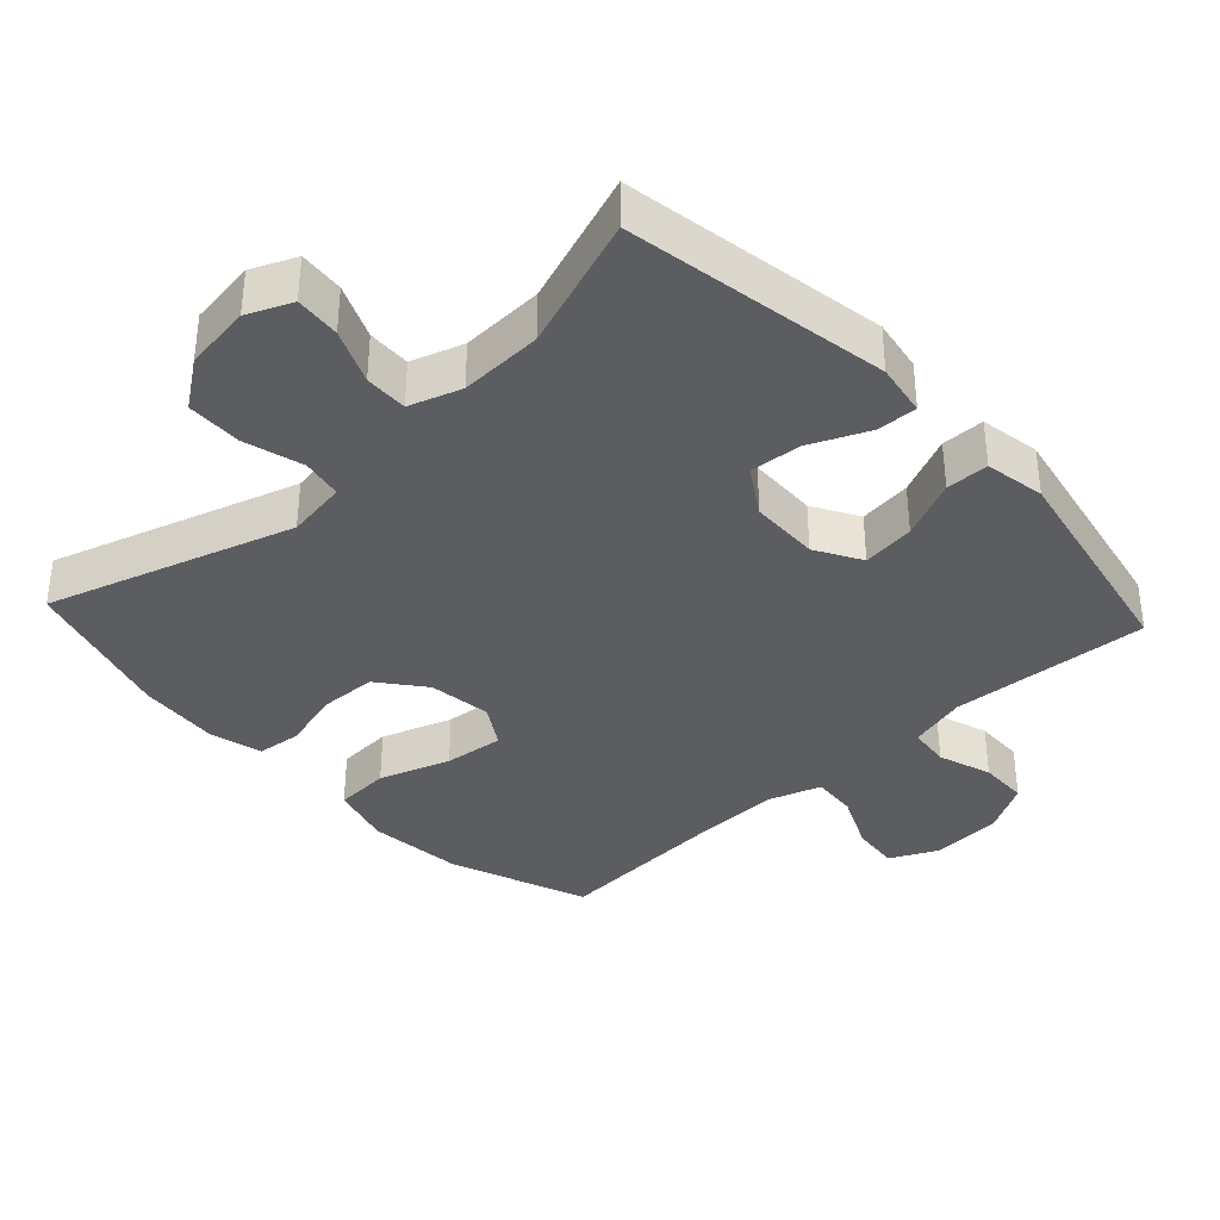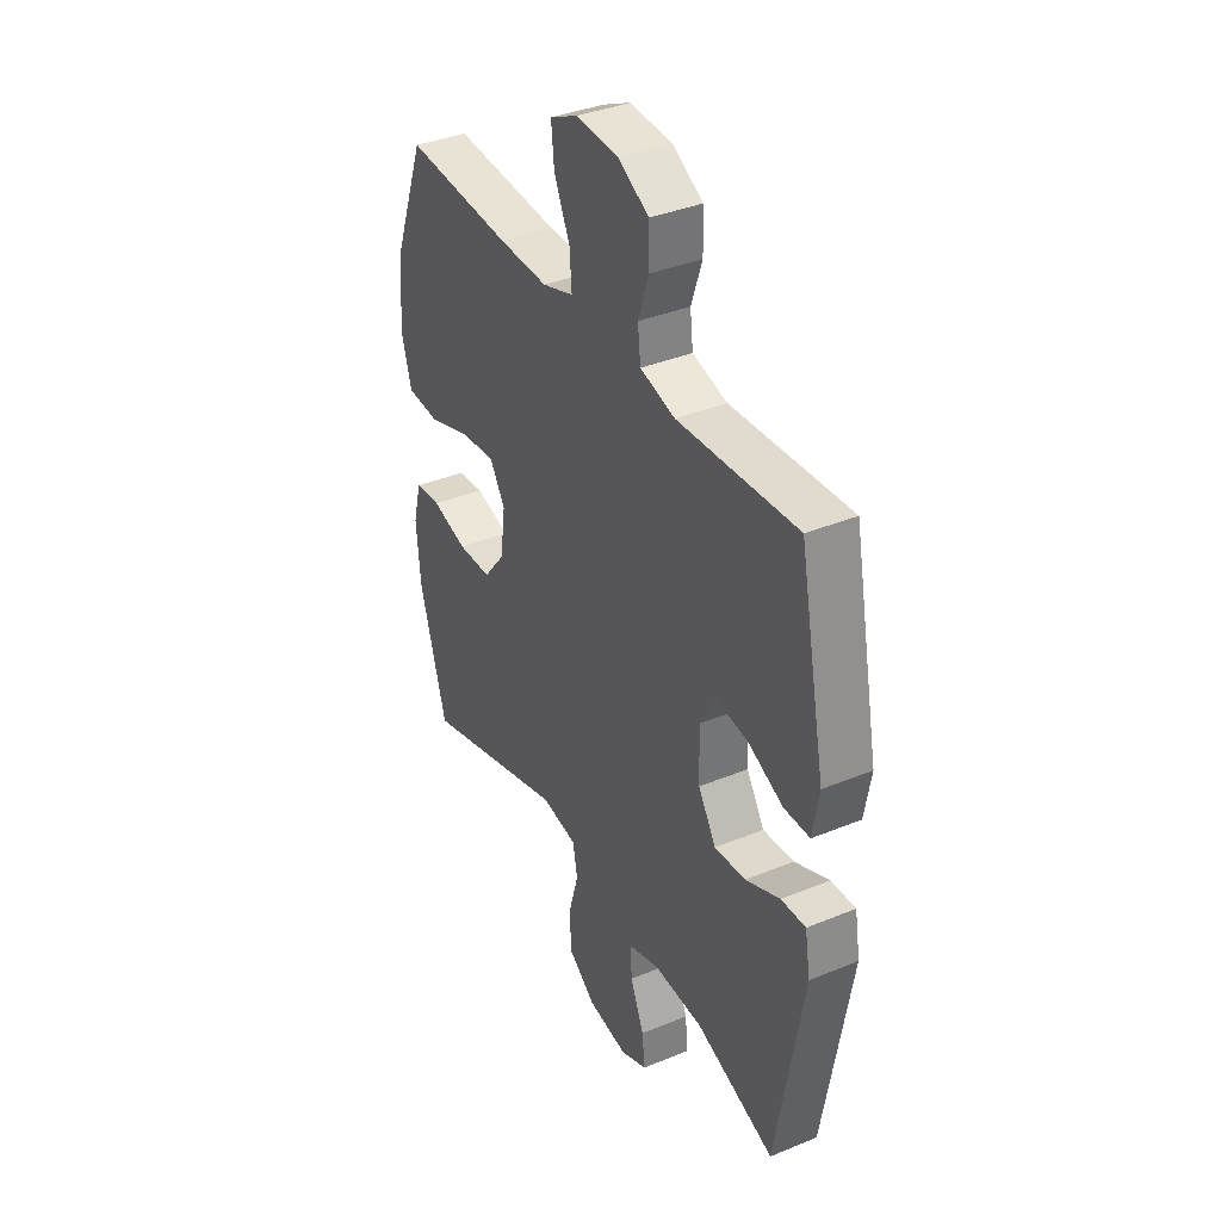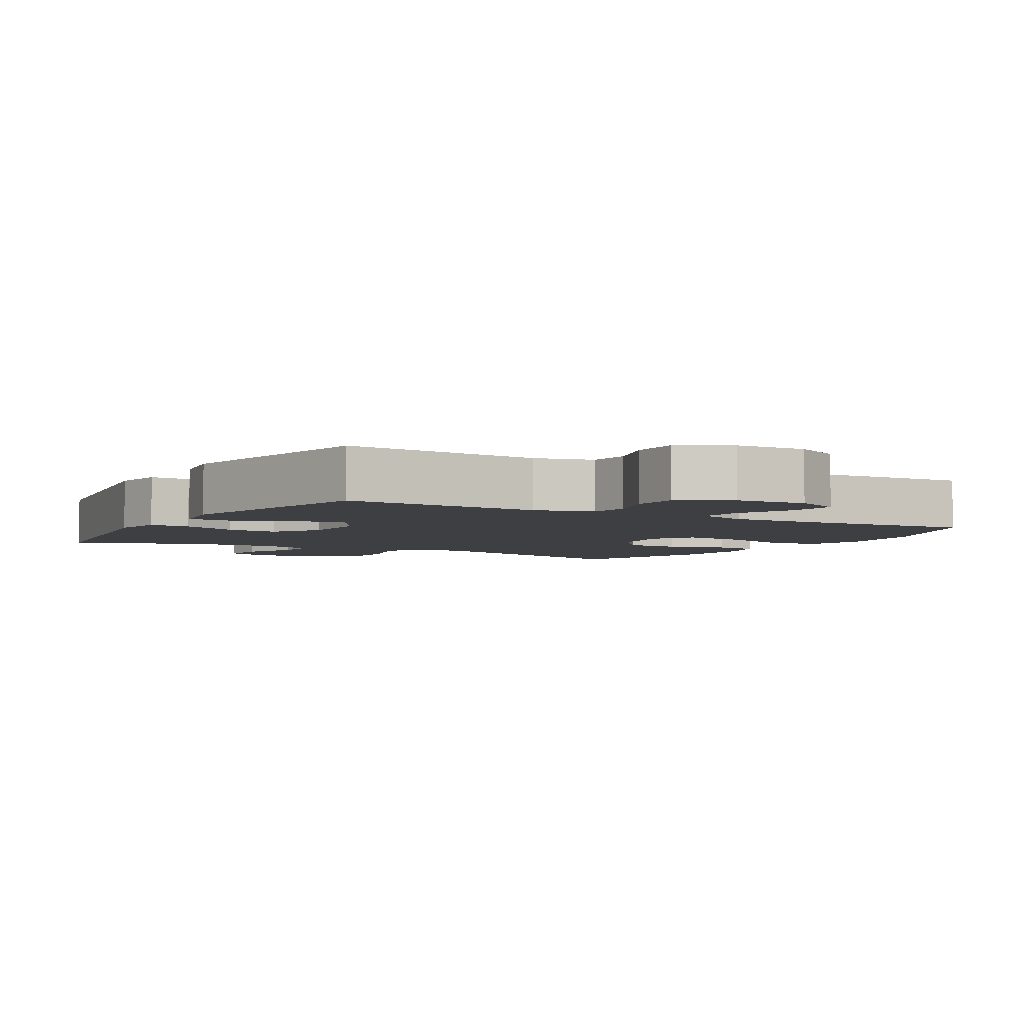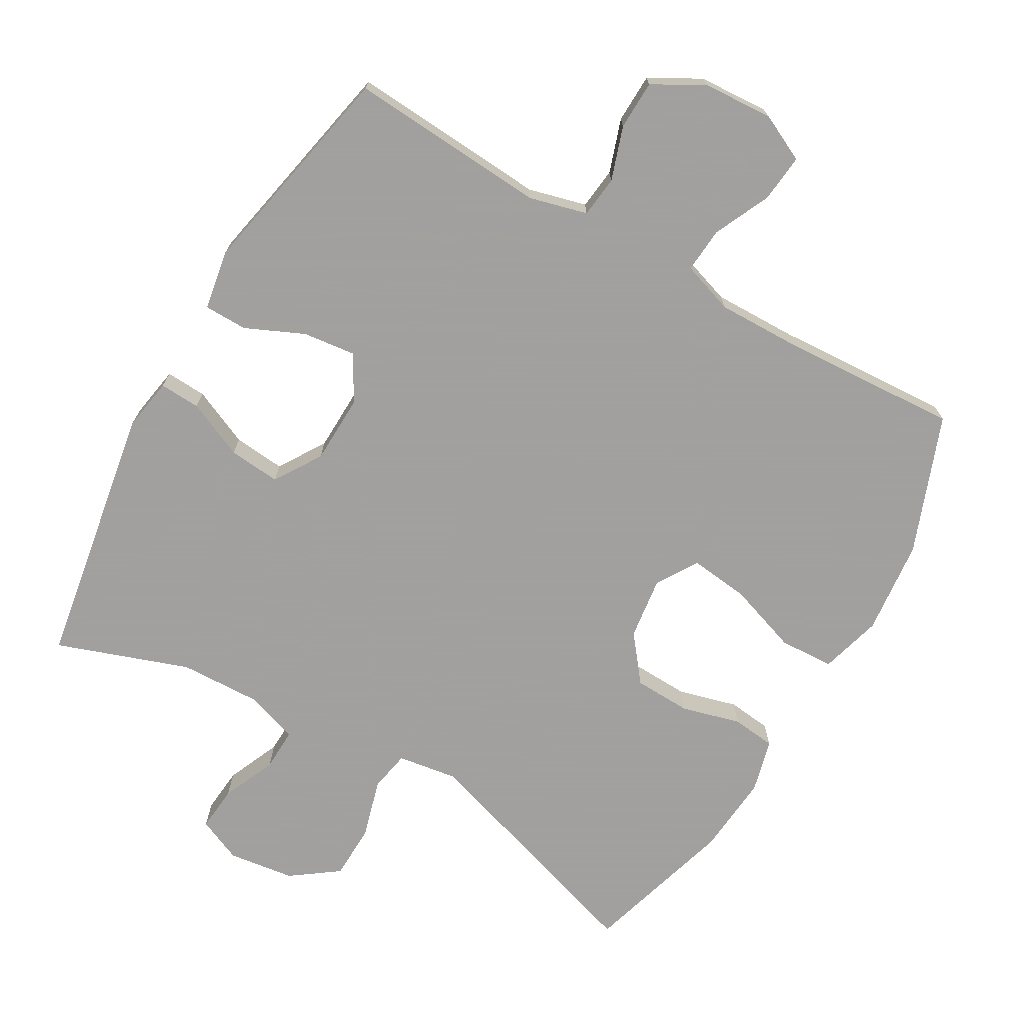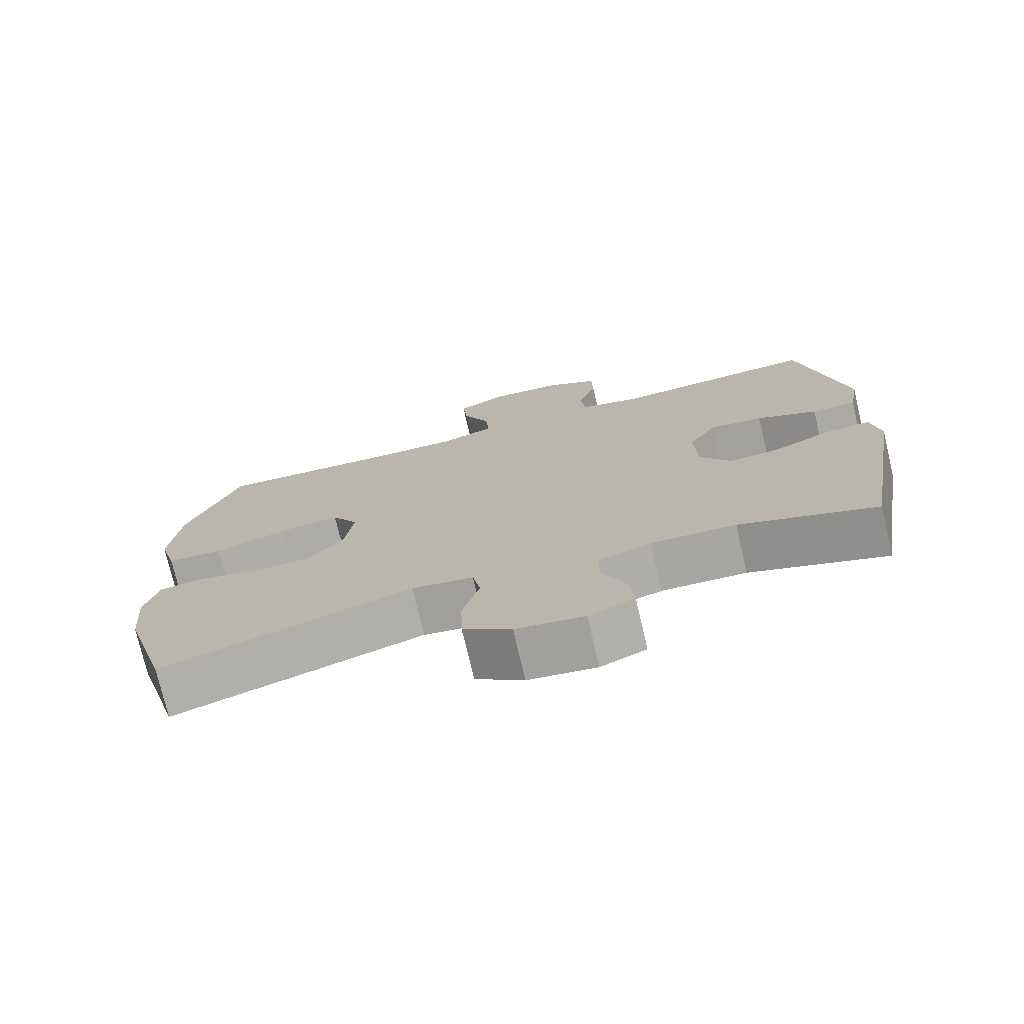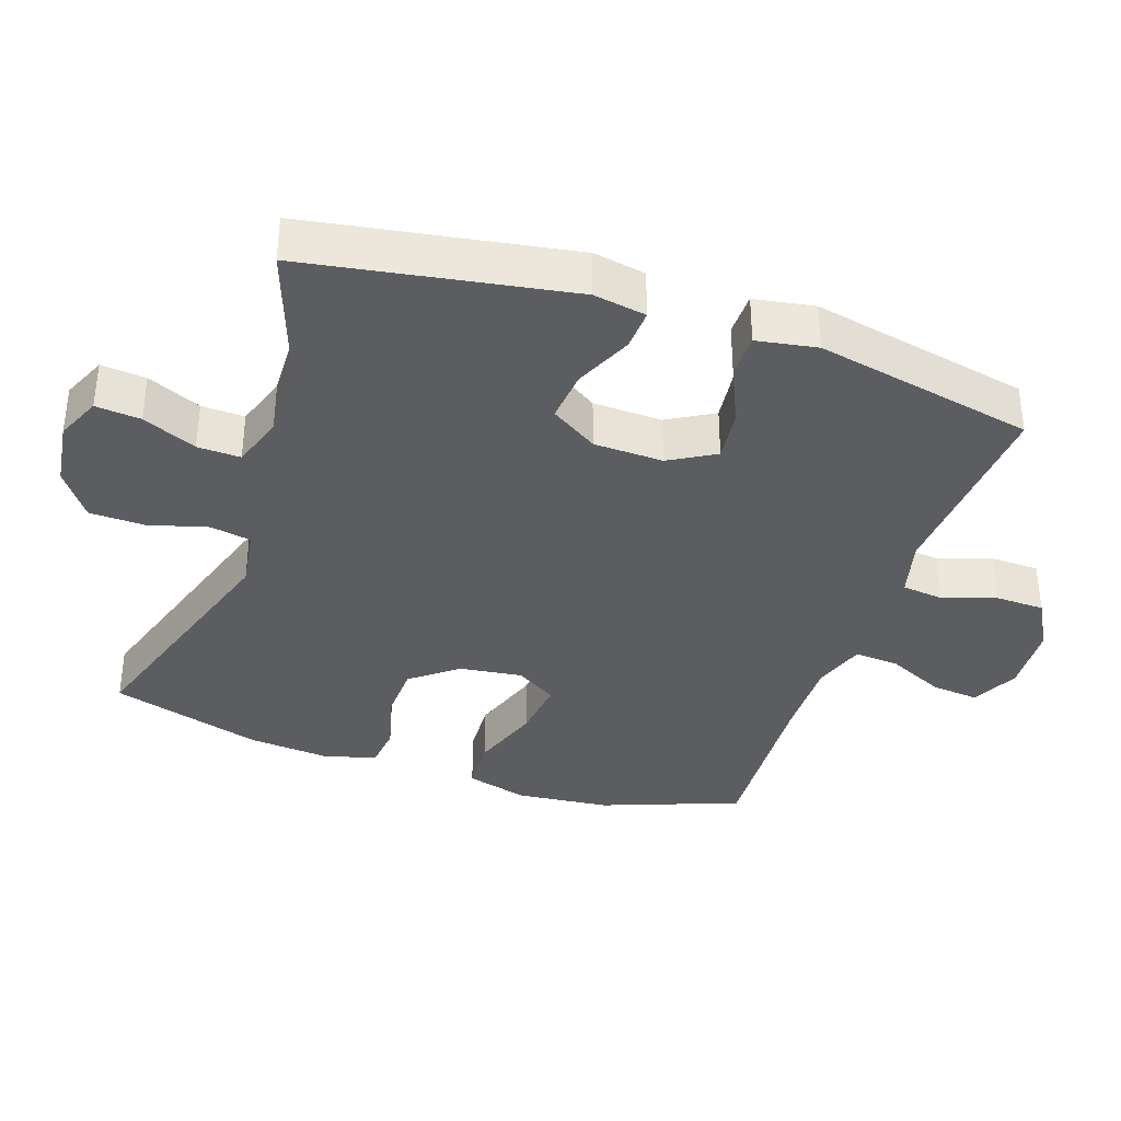
<metadata>
{"format":"obj","ext":"obj","renderer":"f3d","projection":"perspective","resolution":1024,"background":"white","views":[{"elev":-36.6,"azim":-137.1,"up":"+Y"},{"elev":37.5,"azim":-117.8,"up":"+Z"},{"elev":-4.3,"azim":-30.1,"up":"+Y"},{"elev":-71.9,"azim":-29.9,"up":"+Y"},{"elev":-75.0,"azim":-166.8,"up":"+Z"},{"elev":-36.3,"azim":-108.8,"up":"+Y"}]}
</metadata>
<code>
v 0.5 0.07 -0.5
v 0.147 0.07 -0.388
v 0.06 0.07 -0.401
v 0.049 0.07 -0.46
v 0.073 0.07 -0.545
v 0.071 0.07 -0.625
v 0.003 0.07 -0.674
v -0.093 0.07 -0.687
v -0.157 0.07 -0.659
v -0.151 0.07 -0.594
v -0.117 0.07 -0.516
v -0.115 0.07 -0.454
v -0.19 0.07 -0.429
v -0.309 0.07 -0.433
v -0.5 0.07 -0.5
v -0.564 0.07 -0.12
v -0.551 0.07 -0.044
v -0.492 0.07 -0.047
v -0.409 0.07 -0.084
v -0.334 0.07 -0.091
v -0.291 0.07 -0.023
v -0.288 0.07 0.077
v -0.326 0.07 0.143
v -0.402 0.07 0.134
v -0.487 0.07 0.096
v -0.549 0.07 0.097
v -0.564 0.07 0.184
v -0.5 0.07 0.5
v -0.213 0.07 0.48
v -0.129 0.07 0.502
v -0.122 0.07 0.562
v -0.148 0.07 0.639
v -0.146 0.07 0.71
v -0.073 0.07 0.751
v 0.029 0.07 0.757
v 0.097 0.07 0.724
v 0.09 0.07 0.655
v 0.052 0.07 0.573
v 0.047 0.07 0.508
v 0.122 0.07 0.483
v 0.242 0.07 0.485
v 0.5 0.07 0.5
v 0.575 0.07 0.301
v 0.589 0.07 0.164
v 0.564 0.07 0.075
v 0.485 0.07 0.071
v 0.383 0.07 0.106
v 0.297 0.07 0.116
v 0.26 0.07 0.057
v 0.272 0.07 -0.034
v 0.324 0.07 -0.1
v 0.406 0.07 -0.103
v 0.492 0.07 -0.08
v 0.555 0.07 -0.087
v 0.575 0.07 -0.164
v 0.565 0.07 -0.28
v 0.5 0 -0.5
v 0.147 0 -0.388
v 0.06 0 -0.401
v 0.049 0 -0.46
v 0.073 0 -0.545
v 0.071 0 -0.625
v 0.003 0 -0.674
v -0.093 0 -0.687
v -0.157 0 -0.659
v -0.151 0 -0.594
v -0.117 0 -0.516
v -0.115 0 -0.454
v -0.19 0 -0.429
v -0.309 0 -0.433
v -0.5 0 -0.5
v -0.564 0 -0.12
v -0.551 0 -0.044
v -0.492 0 -0.047
v -0.409 0 -0.084
v -0.334 0 -0.091
v -0.291 0 -0.023
v -0.288 0 0.077
v -0.326 0 0.143
v -0.402 0 0.134
v -0.487 0 0.096
v -0.549 0 0.097
v -0.564 0 0.184
v -0.5 0 0.5
v -0.213 0 0.48
v -0.129 0 0.502
v -0.122 0 0.562
v -0.148 0 0.639
v -0.146 0 0.71
v -0.073 0 0.751
v 0.029 0 0.757
v 0.097 0 0.724
v 0.09 0 0.655
v 0.052 0 0.573
v 0.047 0 0.508
v 0.122 0 0.483
v 0.242 0 0.485
v 0.5 0 0.5
v 0.575 0 0.301
v 0.589 0 0.164
v 0.564 0 0.075
v 0.485 0 0.071
v 0.383 0 0.106
v 0.297 0 0.116
v 0.26 0 0.057
v 0.272 0 -0.034
v 0.324 0 -0.1
v 0.406 0 -0.103
v 0.492 0 -0.08
v 0.555 0 -0.087
v 0.575 0 -0.164
v 0.565 0 -0.28
f 56 1 2
f 55 56 2
f 54 55 2
f 53 54 2
f 52 53 2
f 51 52 2 3
f 50 51 3
f 49 50 3
f 45 46 47
f 44 45 47
f 43 44 47
f 42 43 47
f 41 42 47
f 40 41 47 48
f 39 40 48 49
f 36 37 38
f 35 36 38
f 34 35 38
f 33 34 38
f 32 33 38
f 31 32 38
f 30 31 38 39
f 39 49 3
f 30 39 3
f 29 30 3
f 27 28 29
f 26 27 29
f 25 26 29
f 24 25 29
f 17 18 19
f 16 17 19
f 15 16 19
f 14 15 19
f 13 14 19 20
f 12 13 20 21
f 9 10 11
f 8 9 11
f 7 8 11
f 6 7 11
f 5 6 11
f 4 5 11
f 4 11 12
f 12 21 22
f 4 12 22
f 3 4 22
f 23 24 29
f 3 22 23 29
f 58 57 112
f 58 112 111
f 58 111 110
f 58 110 109
f 58 109 108
f 59 58 108 107
f 59 107 106
f 59 106 105
f 103 102 101
f 103 101 100
f 103 100 99
f 103 99 98
f 103 98 97
f 104 103 97 96
f 105 104 96 95
f 94 93 92
f 94 92 91
f 94 91 90
f 94 90 89
f 94 89 88
f 94 88 87
f 95 94 87 86
f 59 105 95
f 59 95 86
f 59 86 85
f 85 84 83
f 85 83 82
f 85 82 81
f 85 81 80
f 75 74 73
f 75 73 72
f 75 72 71
f 75 71 70
f 76 75 70 69
f 77 76 69 68
f 67 66 65
f 67 65 64
f 67 64 63
f 67 63 62
f 67 62 61
f 67 61 60
f 68 67 60
f 78 77 68
f 78 68 60
f 78 60 59
f 85 80 79
f 85 79 78 59
f 1 57 58 2
f 2 58 59 3
f 3 59 60 4
f 4 60 61 5
f 5 61 62 6
f 6 62 63 7
f 7 63 64 8
f 8 64 65 9
f 9 65 66 10
f 10 66 67 11
f 11 67 68 12
f 12 68 69 13
f 13 69 70 14
f 14 70 71 15
f 15 71 72 16
f 16 72 73 17
f 17 73 74 18
f 18 74 75 19
f 19 75 76 20
f 20 76 77 21
f 21 77 78 22
f 22 78 79 23
f 23 79 80 24
f 24 80 81 25
f 25 81 82 26
f 26 82 83 27
f 27 83 84 28
f 28 84 85 29
f 29 85 86 30
f 30 86 87 31
f 31 87 88 32
f 32 88 89 33
f 33 89 90 34
f 34 90 91 35
f 35 91 92 36
f 36 92 93 37
f 37 93 94 38
f 38 94 95 39
f 39 95 96 40
f 40 96 97 41
f 41 97 98 42
f 42 98 99 43
f 43 99 100 44
f 44 100 101 45
f 45 101 102 46
f 46 102 103 47
f 47 103 104 48
f 48 104 105 49
f 49 105 106 50
f 50 106 107 51
f 51 107 108 52
f 52 108 109 53
f 53 109 110 54
f 54 110 111 55
f 55 111 112 56
f 56 112 57 1

</code>
